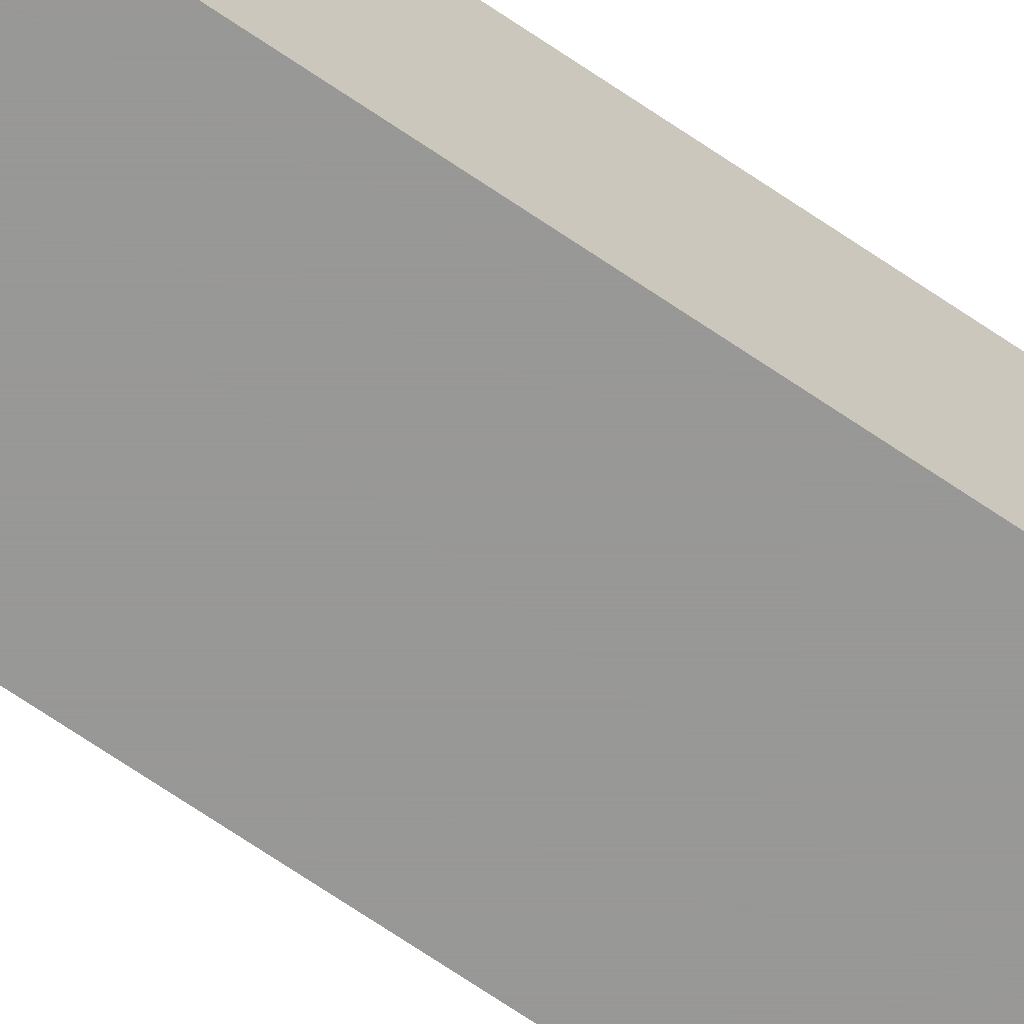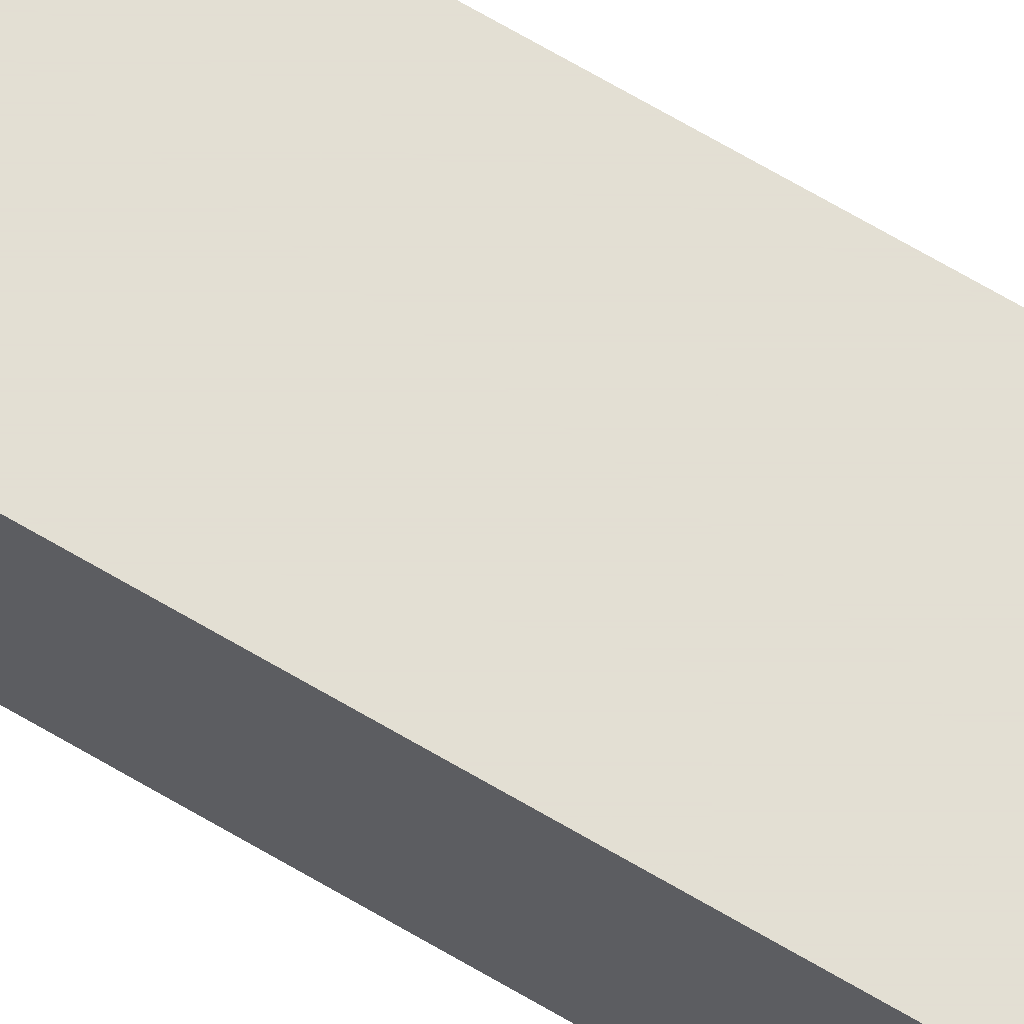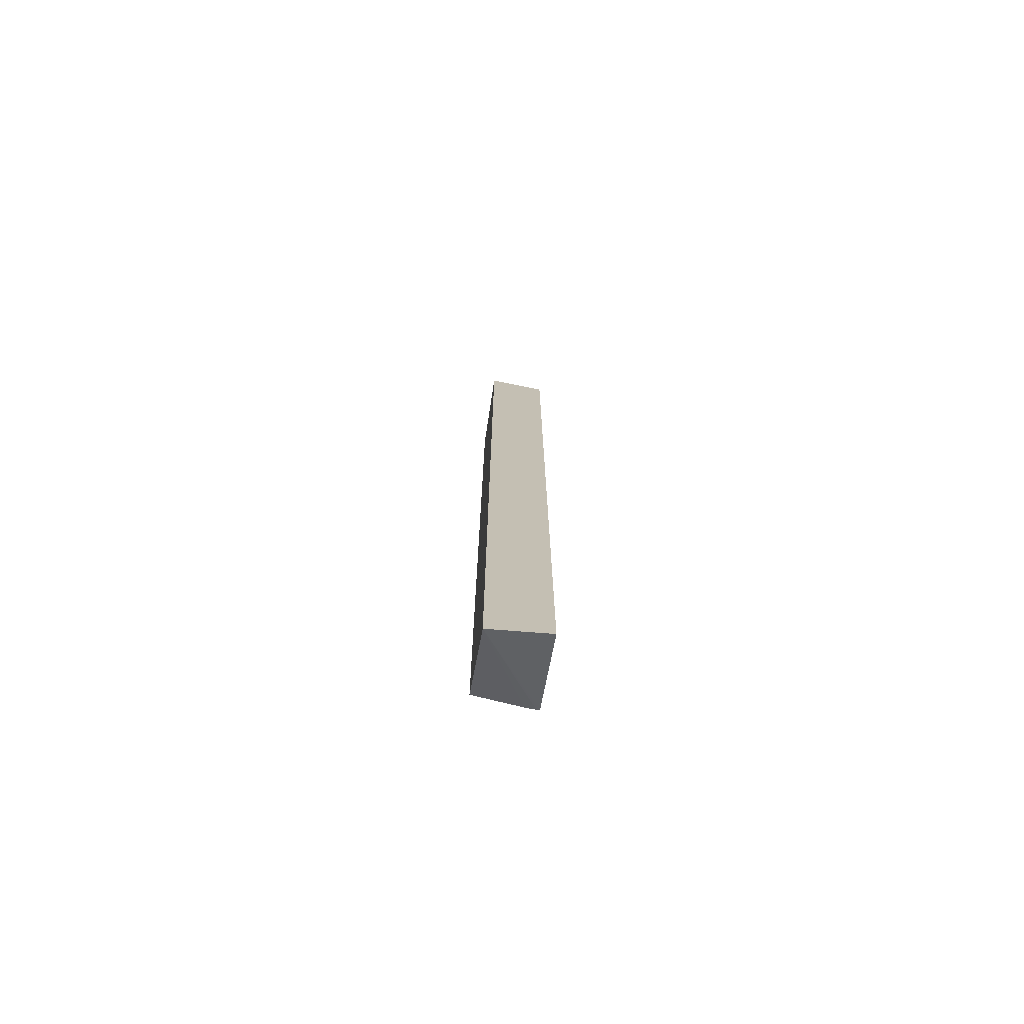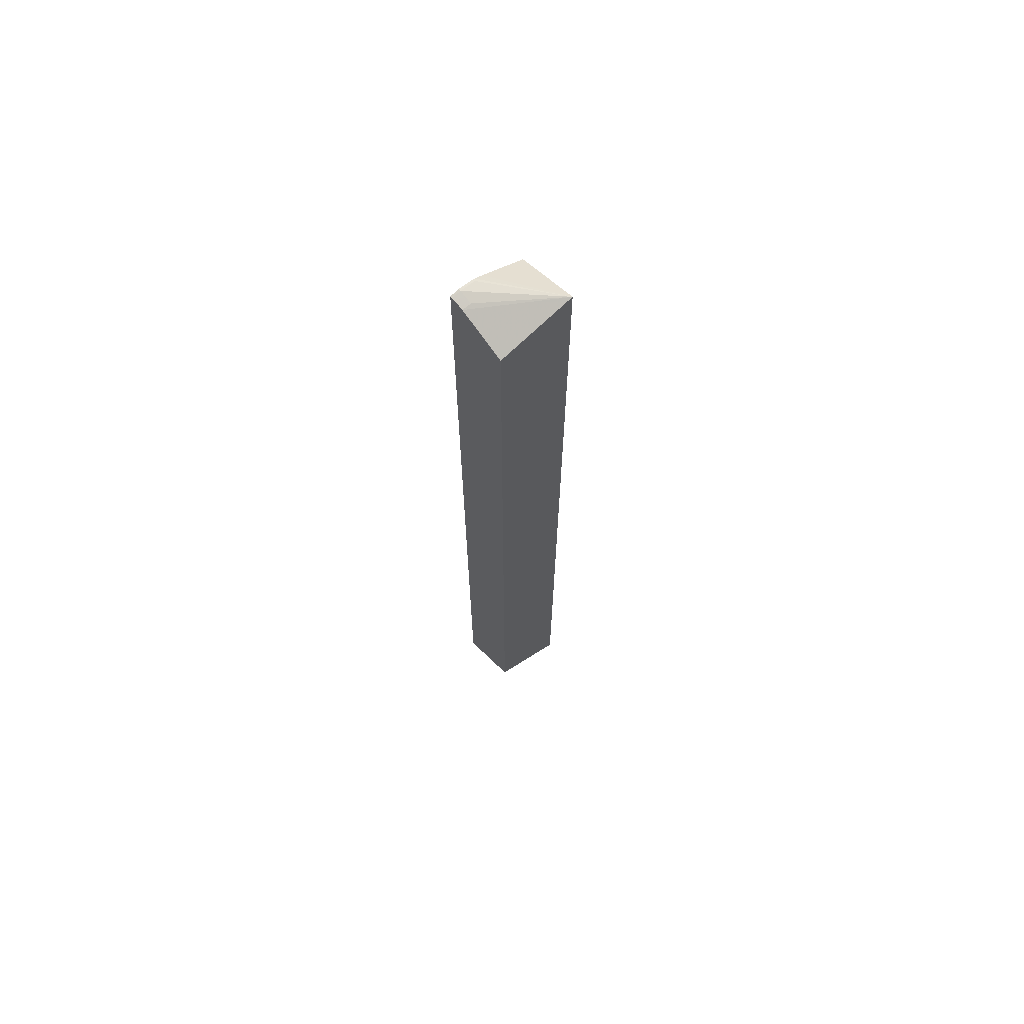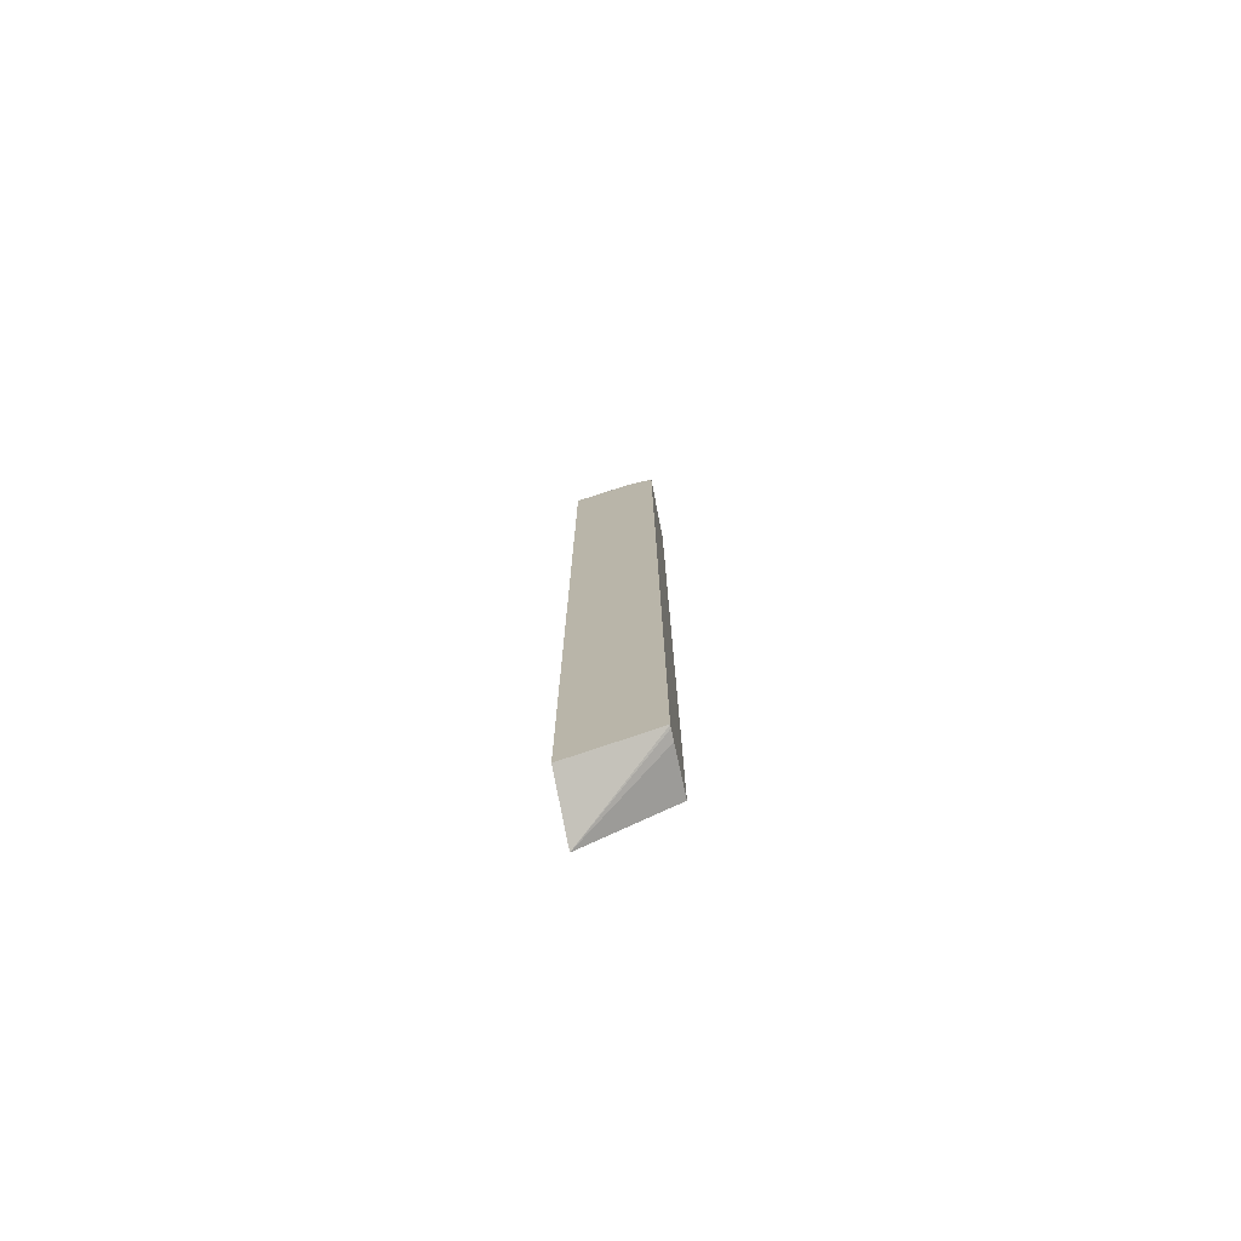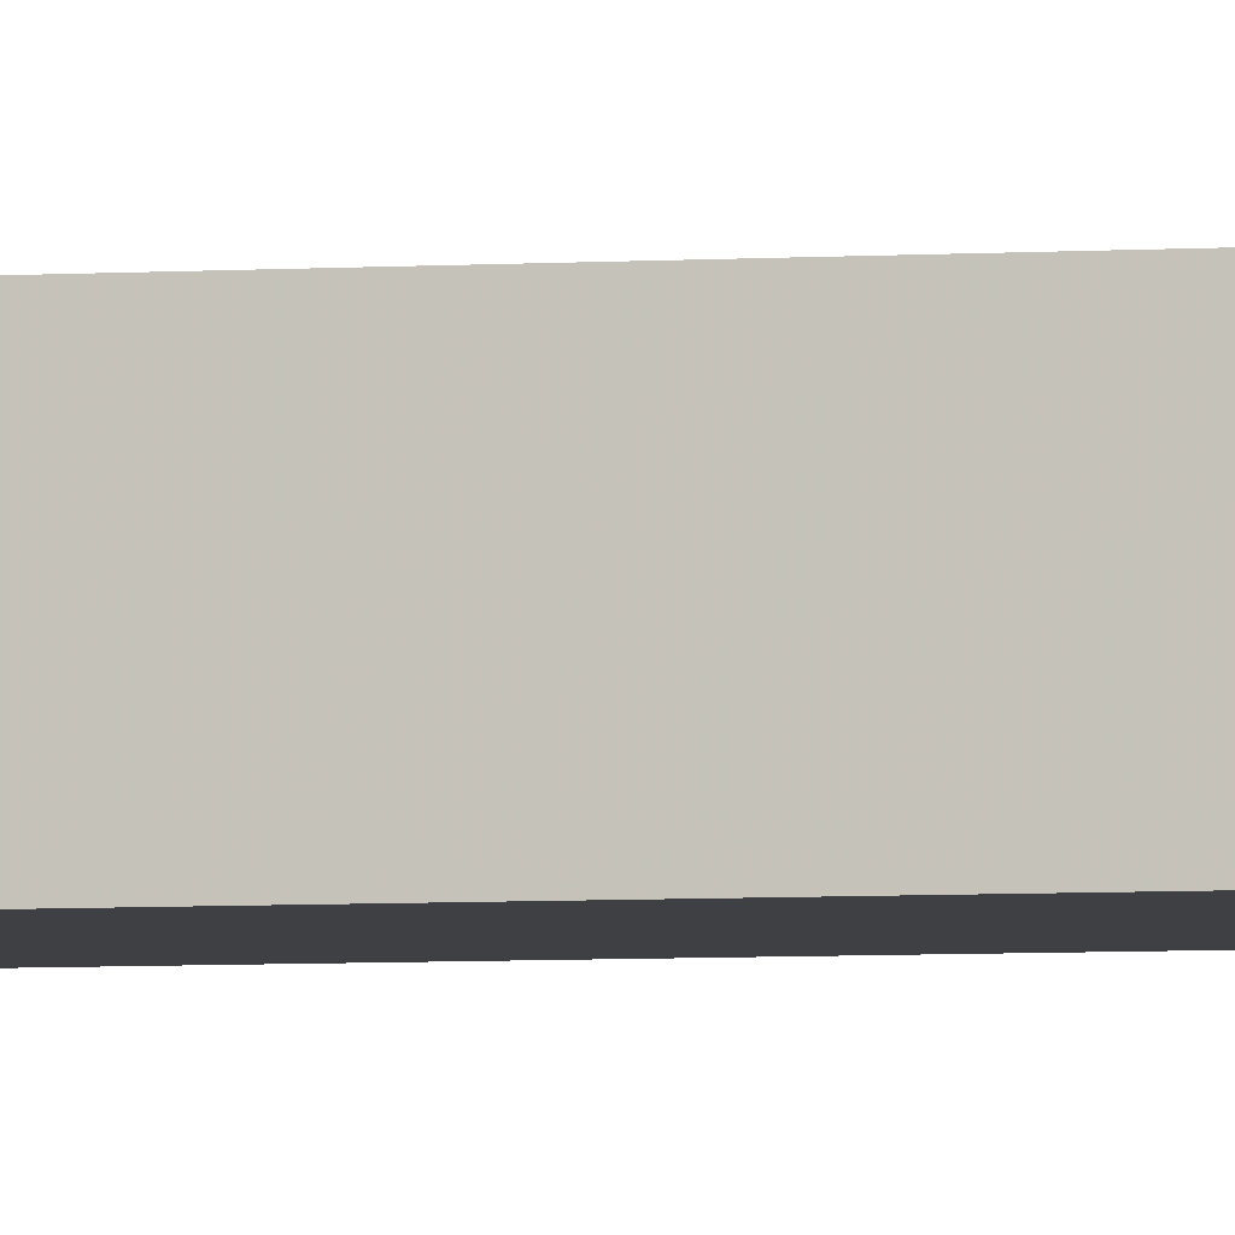
<metadata>
{"format":"obj","ext":"obj","renderer":"f3d","projection":"perspective","resolution":1024,"background":"white","views":[{"elev":-68.4,"azim":-124.5,"up":"+Y"},{"elev":67.1,"azim":-59.2,"up":"+Y"},{"elev":-73.6,"azim":-98.8,"up":"+Z"},{"elev":67.9,"azim":136.9,"up":"+Z"},{"elev":-75.8,"azim":11.7,"up":"+Z"},{"elev":-4.8,"azim":102.5,"up":"+Y"}]}
</metadata>
<code>
v -0.0004521 -0.004556 0.06608
v -0.0004521 -0.004422 0.06607
v -0.001038 -0.004409 0.06616
v -0.001038 -0.004556 0.06618
v -0.0004521 -0.004556 0.006908
v -0.0004521 -0.003893 0.06595
v -0.002096 -0.004409 0.06593
v -0.001038 -0.0036 0.06587
v -0.005713 -0.0006861 0.06467
v -0.002108 -0.004556 0.06594
v -0.005713 -0.004556 0.00472
v -0.005713 -0.0006861 0.003922
v -0.0004521 -0.004377 0.006902
v -0.0004521 -0.003627 0.06585
v -0.005713 -0.004556 0.06379
v -0.002737 -0.004556 0.06558
v -0.002182 -0.004556 0.0659
v -0.0004521 -0.0006861 0.06422
v -0.0004521 -0.0006861 0.007664
v -0.0004521 -0.003714 0.006969
f 1 2 3
f 1 3 4
f 1 4 10
f 1 10 17
f 1 17 16
f 1 16 15
f 1 15 11
f 1 11 5
f 1 5 13
f 1 13 20
f 1 20 19
f 1 19 18
f 1 18 14
f 1 14 6
f 1 6 2
f 2 6 3
f 3 7 4
f 3 6 8
f 3 8 9
f 3 9 7
f 4 7 10
f 5 11 12
f 5 12 13
f 6 14 8
f 7 9 10
f 8 14 9
f 9 15 16
f 9 16 17
f 9 17 10
f 9 14 18
f 9 18 19
f 9 19 12
f 9 12 11
f 9 11 15
f 12 19 20
f 12 20 13

</code>
